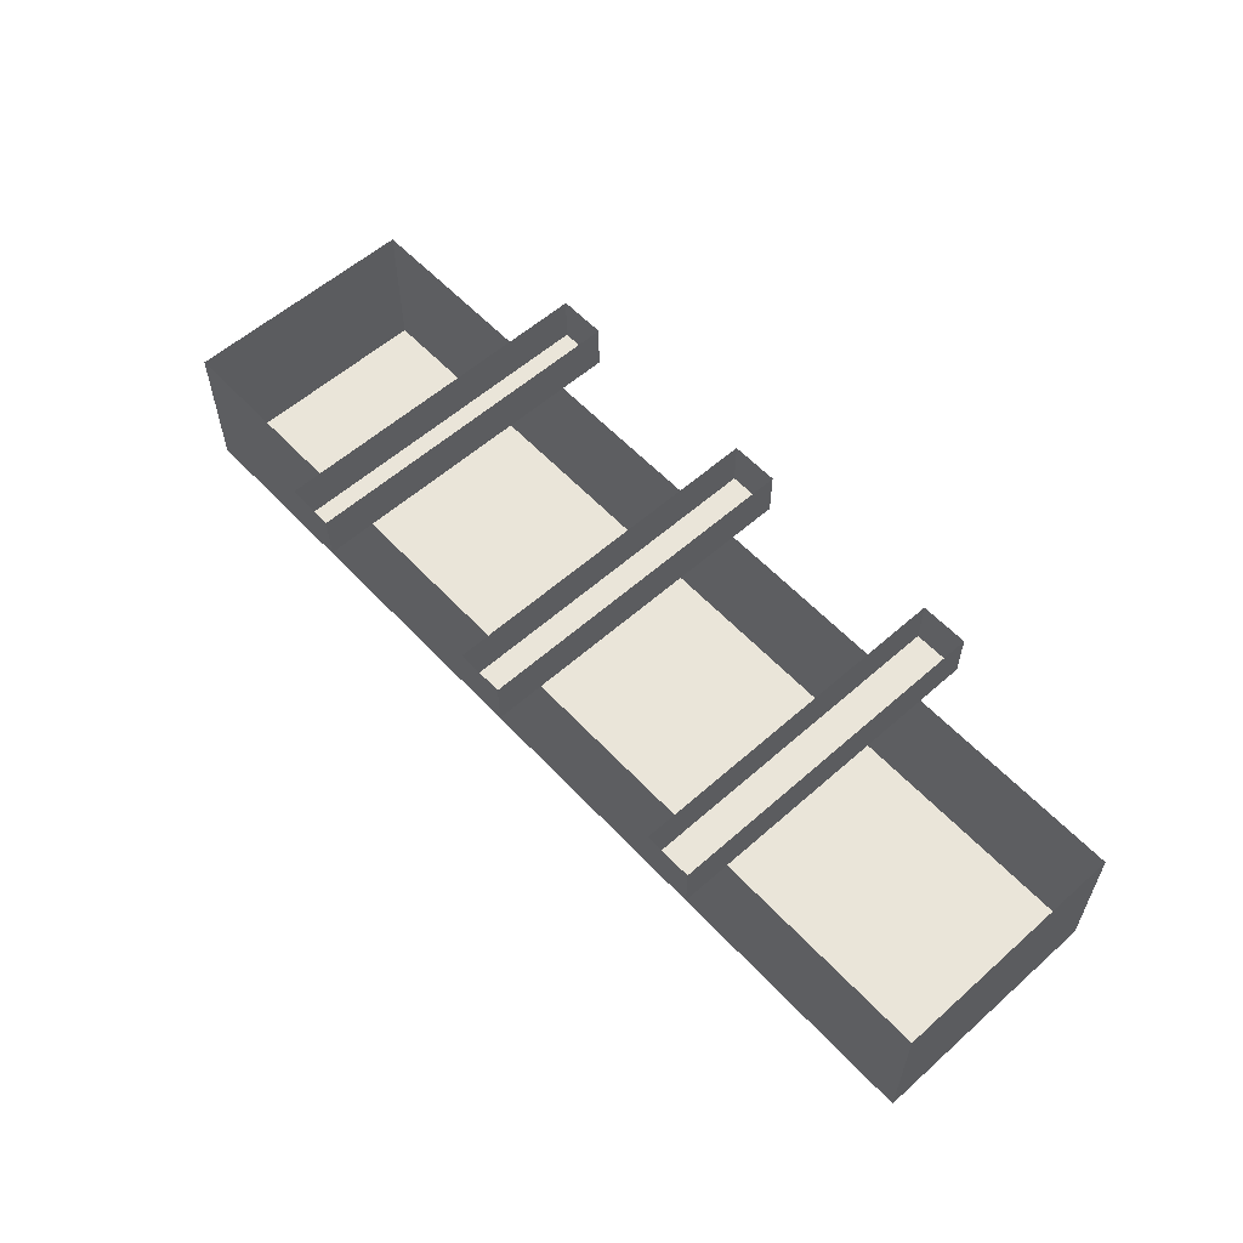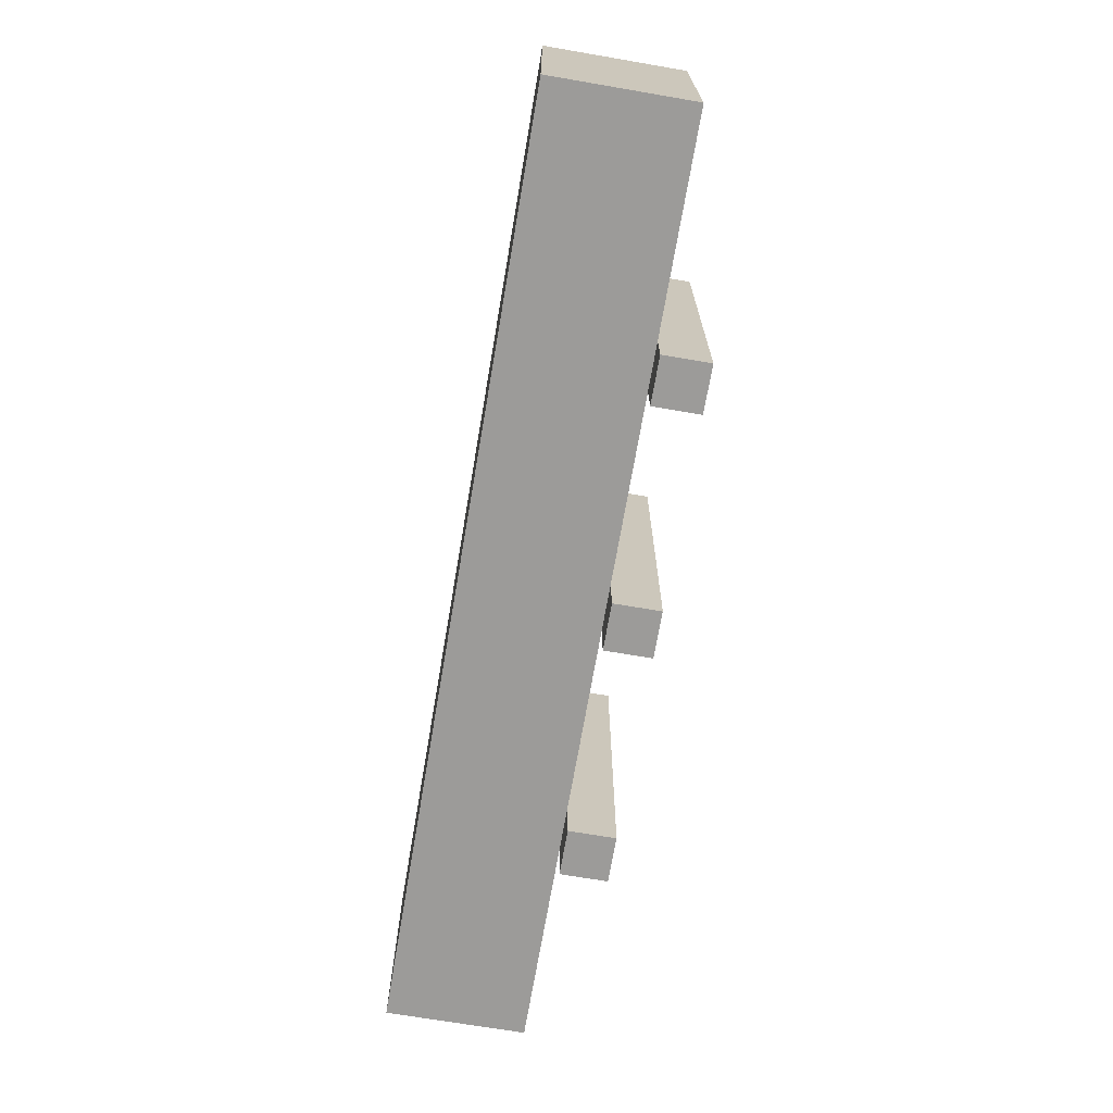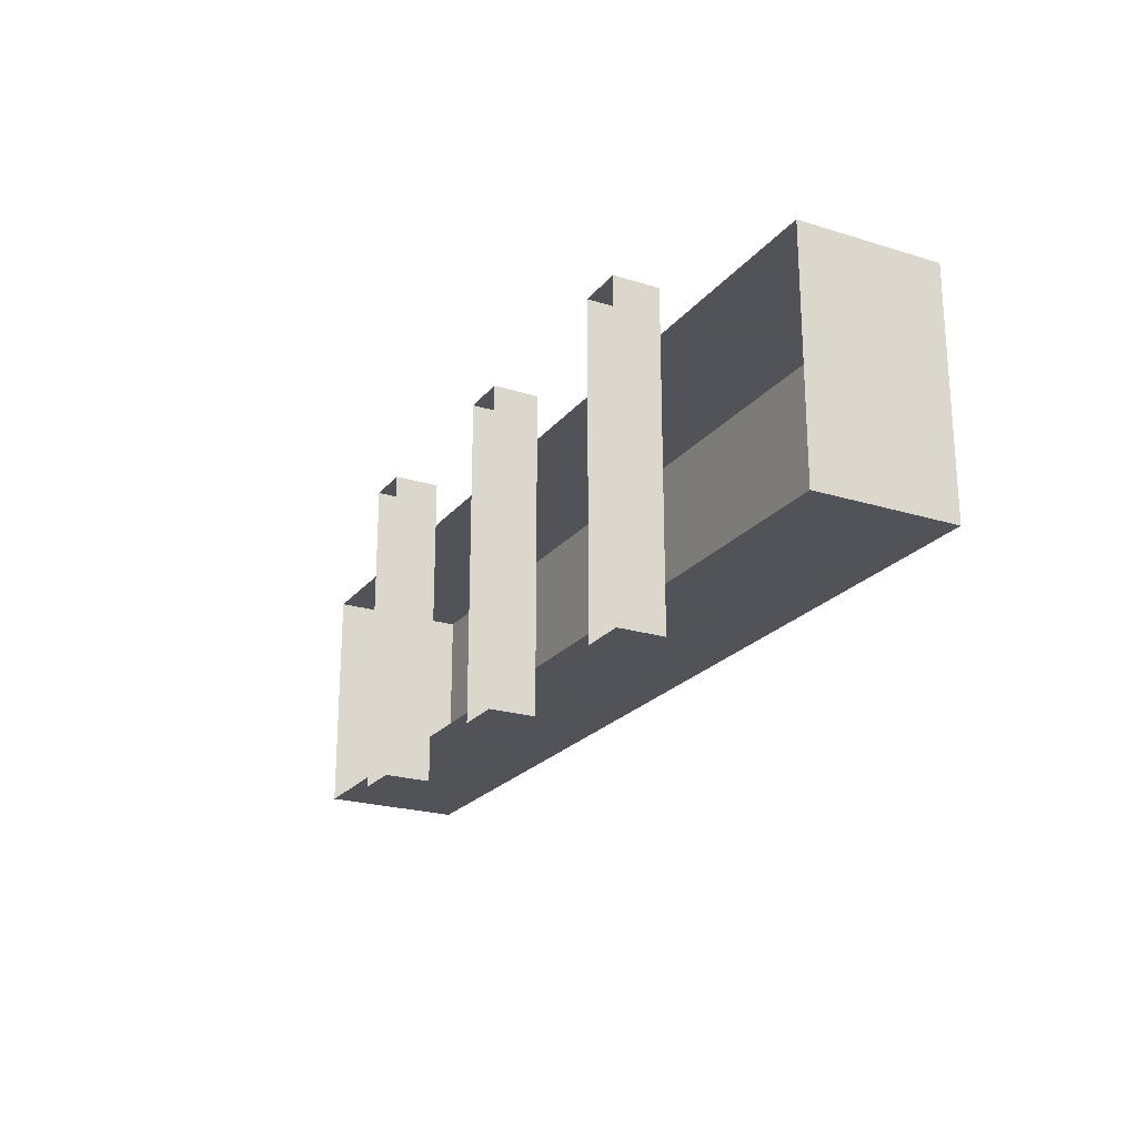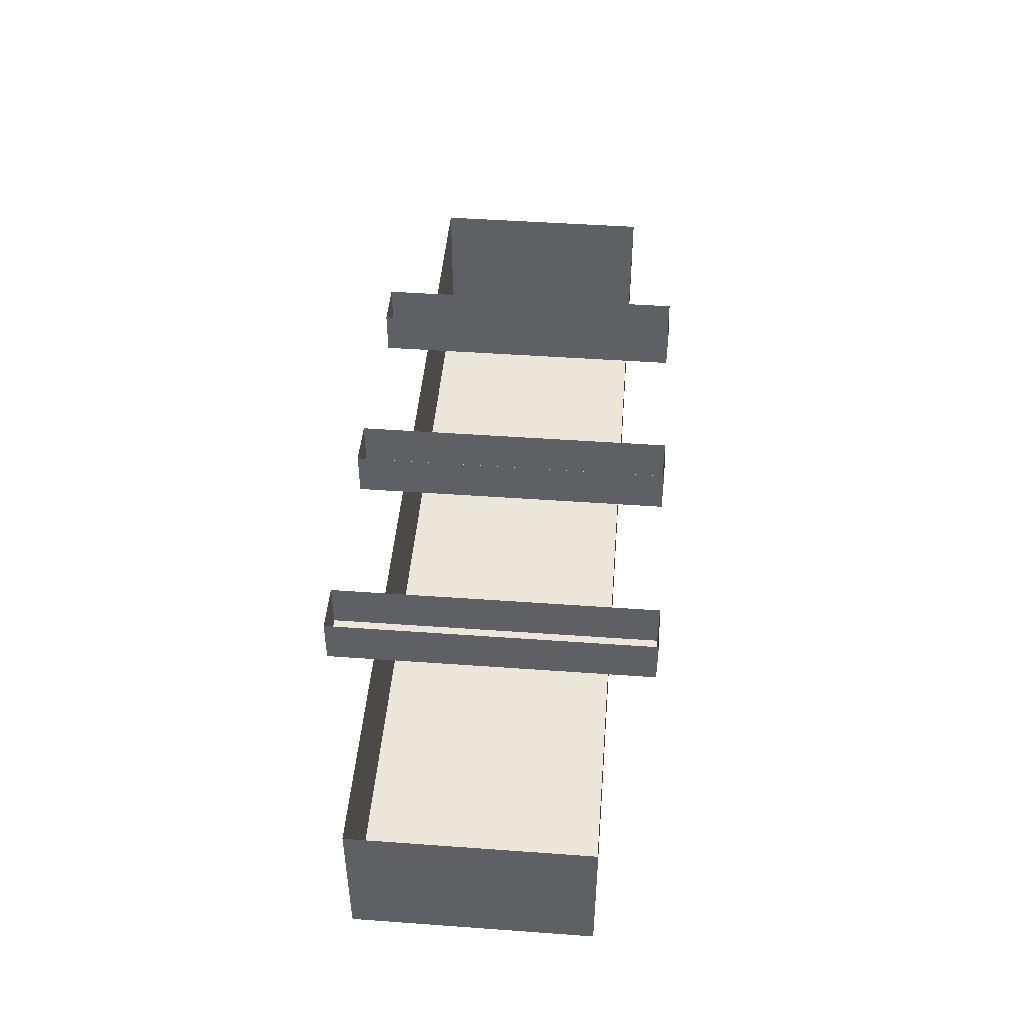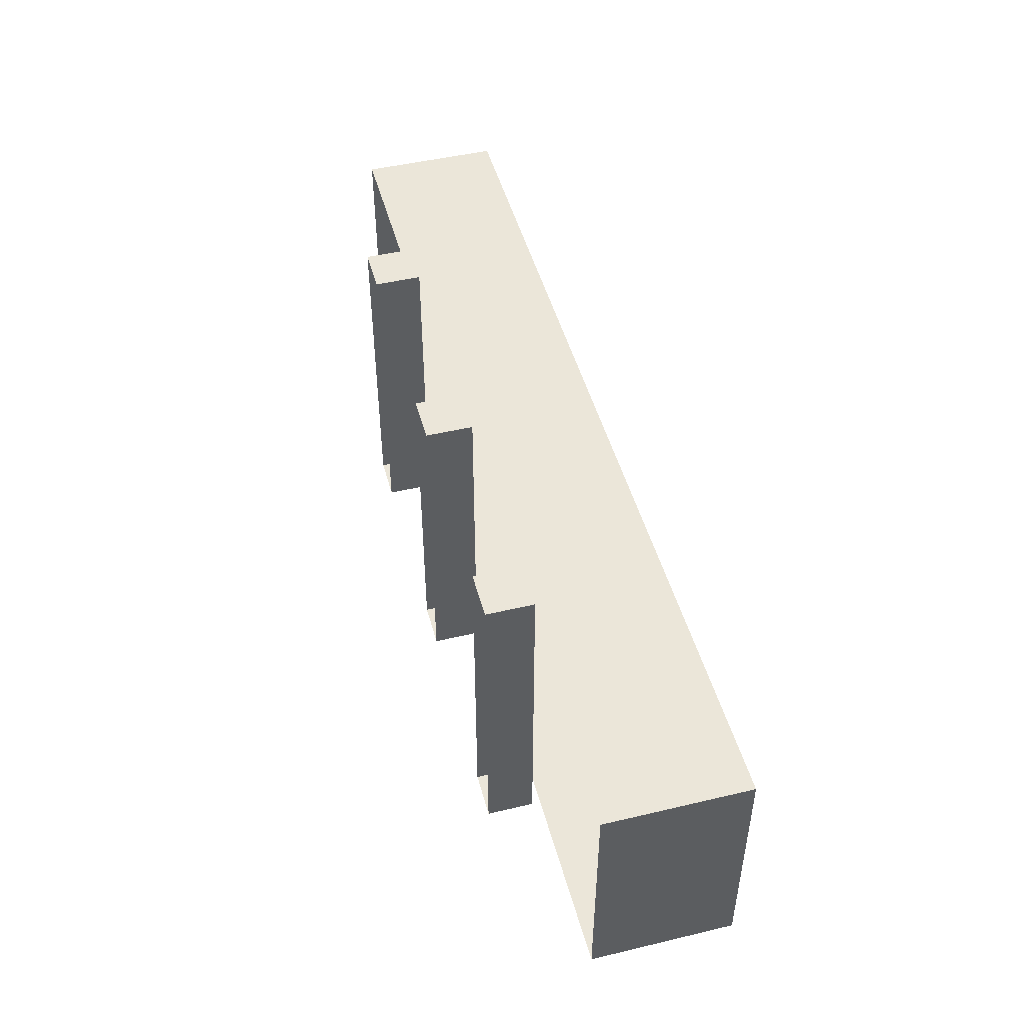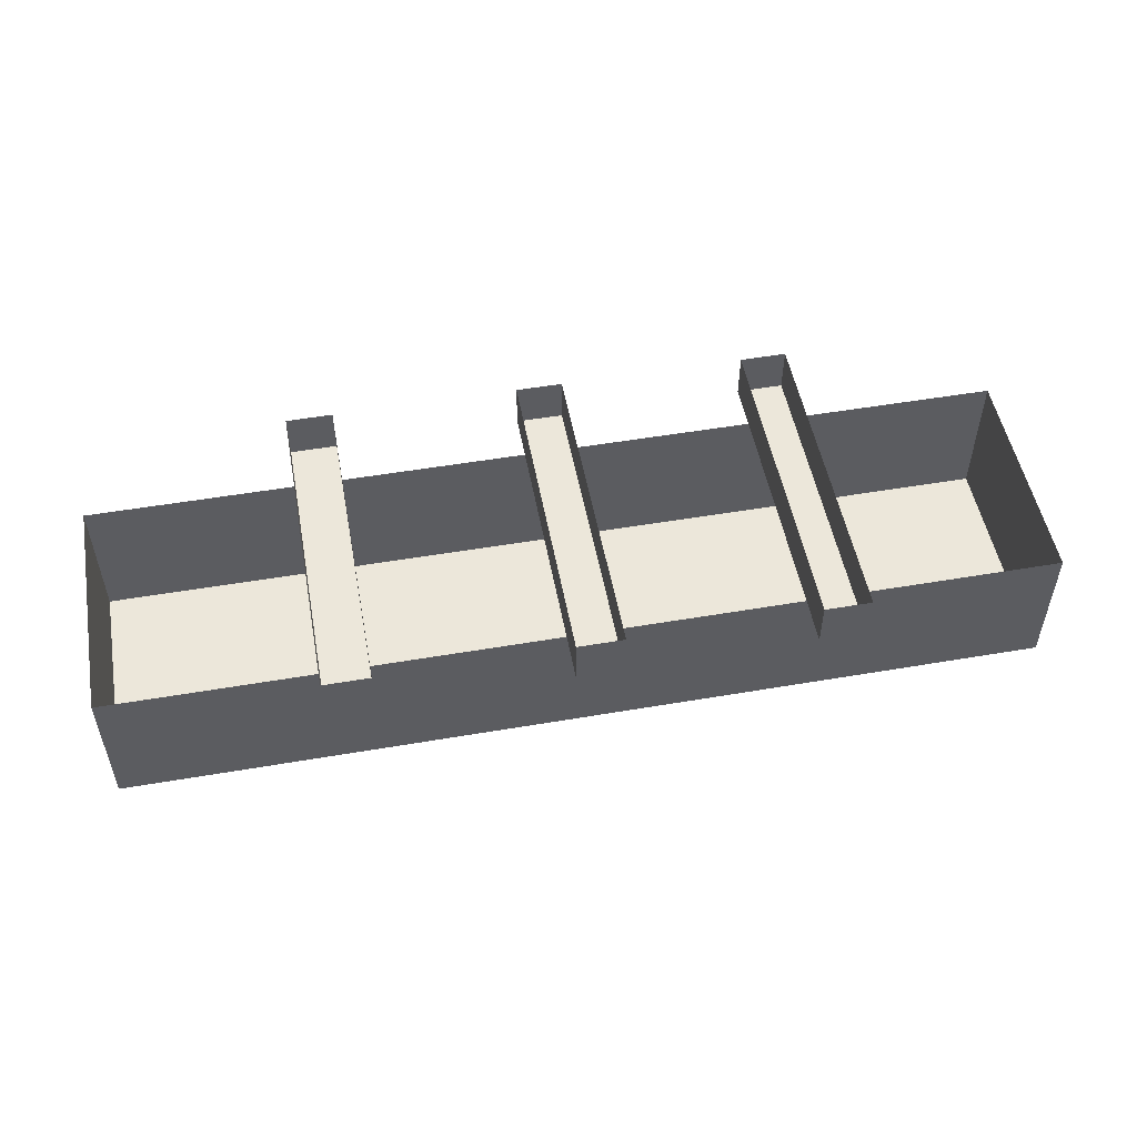
<metadata>
{"format":"obj","ext":"obj","renderer":"f3d","projection":"perspective","resolution":1024,"background":"white","views":[{"elev":57.8,"azim":-132.5,"up":"+Y"},{"elev":-69.8,"azim":80.3,"up":"+Z"},{"elev":-22.5,"azim":-118.1,"up":"+Z"},{"elev":46.4,"azim":-85.3,"up":"+Y"},{"elev":47.9,"azim":-104.9,"up":"+Z"},{"elev":51.7,"azim":-10.5,"up":"+Y"}]}
</metadata>
<code>
v 9 6 7
v 11 6 7
v 9 8 7
v 11 8 7
v 9 8 -7
v 11 8 -7
v 9 6 -7
v 11 6 -7
v -1 6 7
v 1 6 7
v -1 8 7
v 1 8 7
v -1 8 -7
v 1 8 -7
v -1 6 -7
v 1 6 -7
v -11 6 7
v -9 6 7
v -11 8 7
v -9 8 7
v -11 8 -7
v -9 8 -7
v -11 6 -7
v -9 6 -7
v -20 -0 5
v 20 -0 5
v -20 0 -5
v 20 0 -5
v -20 6 5
v 20 6 5
v -20 0 5
v 20 0 5
v -20 0 -5
v 20 0 -5
v -20 6 -5
v 20 6 -5
v -20 0 5
v -20 6 5
v -20 6 -5
v -20 0 -5
v 20 0 5
v 20 6 5
v 20 6 -5
v 20 0 -5
f 1 2 4 3
f 5 6 8 7
f 7 8 2 1
f 2 8 6 4
f 7 1 3 5
f 9 10 12 11
f 13 14 16 15
f 15 16 10 9
f 10 16 14 12
f 15 9 11 13
f 17 18 20 19
f 21 22 24 23
f 23 24 18 17
f 18 24 22 20
f 23 17 19 21
f 25 26 28 27
f 29 30 32 31
f 33 34 36 35
f 37 40 39 38
f 44 41 42 43

</code>
